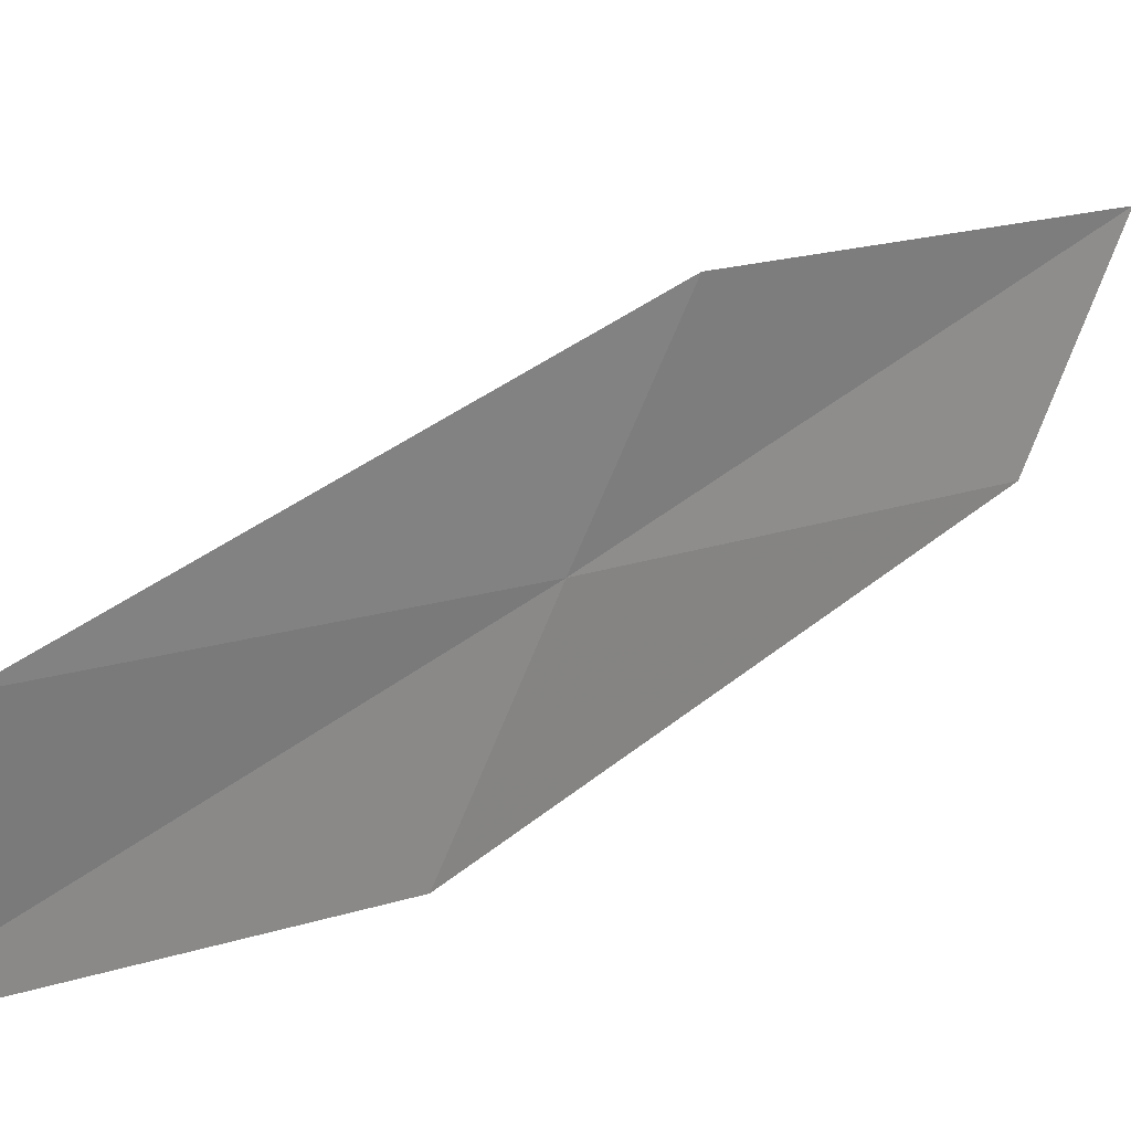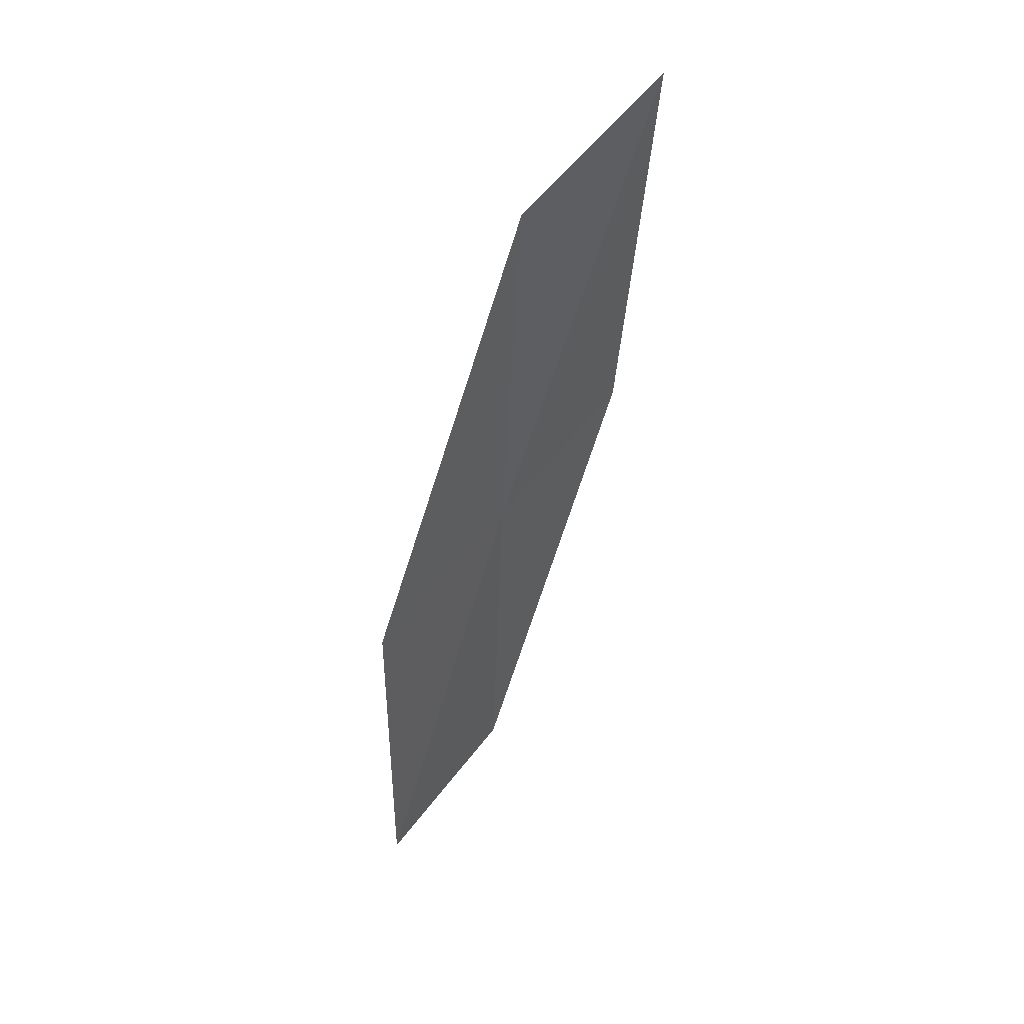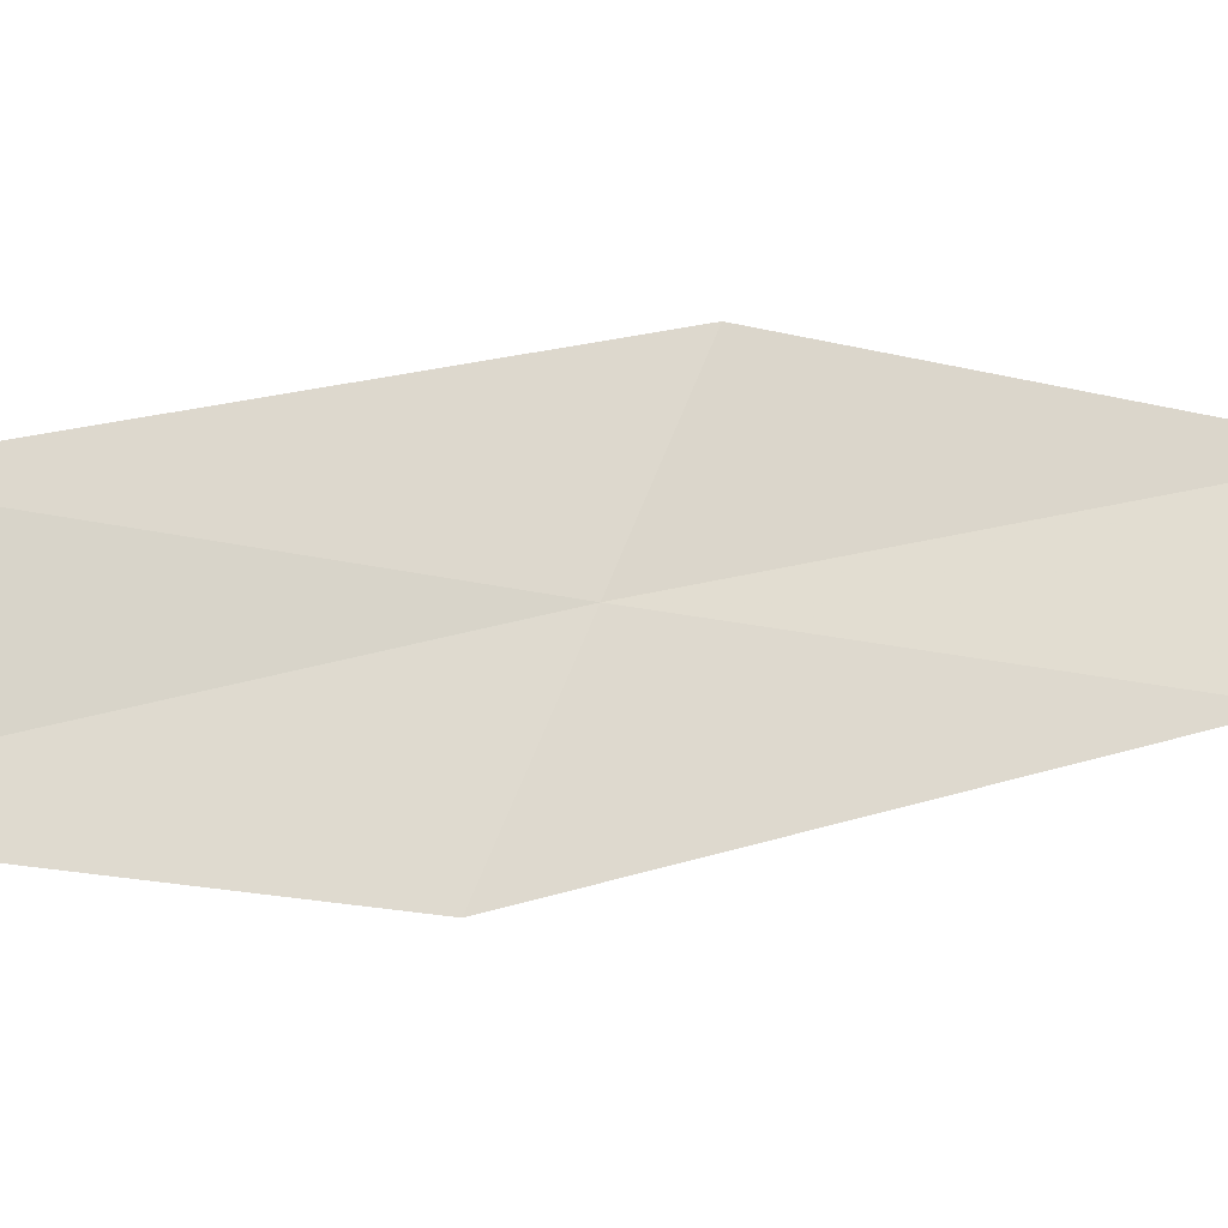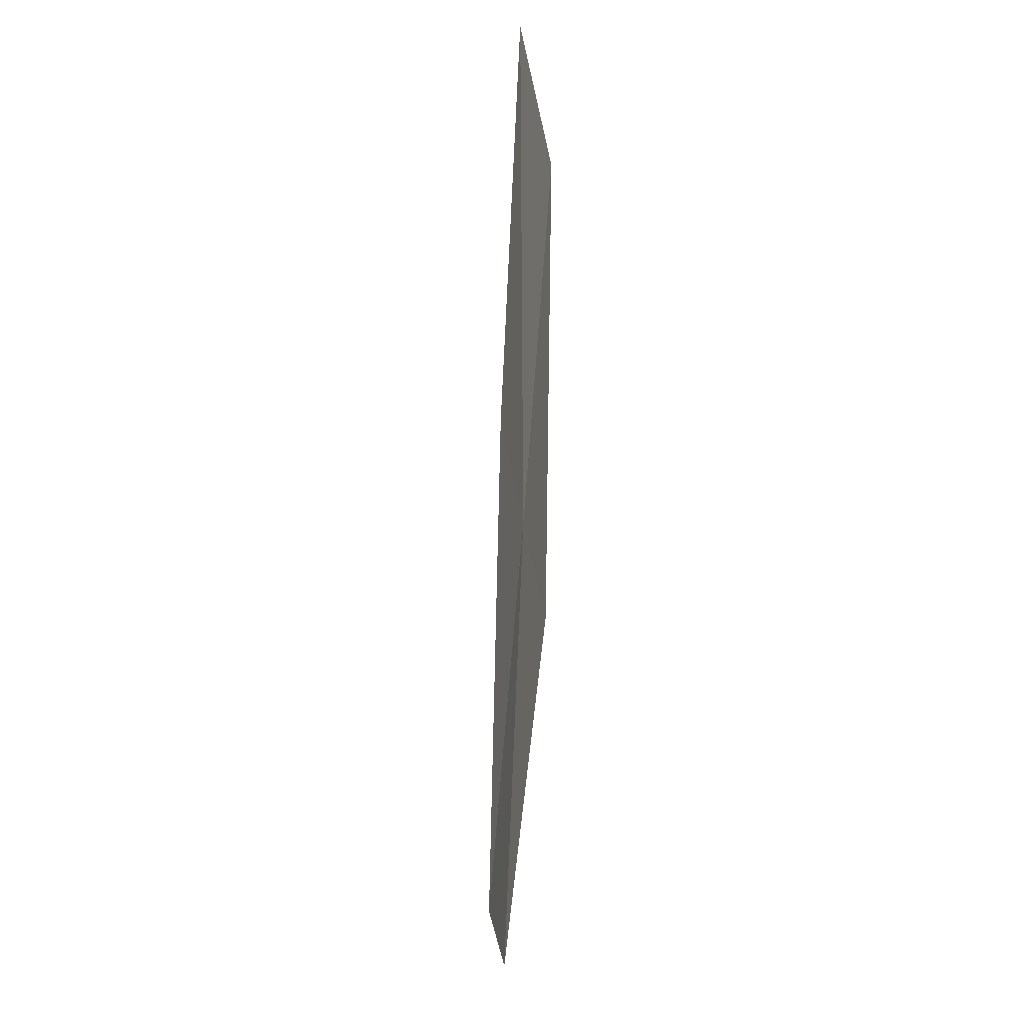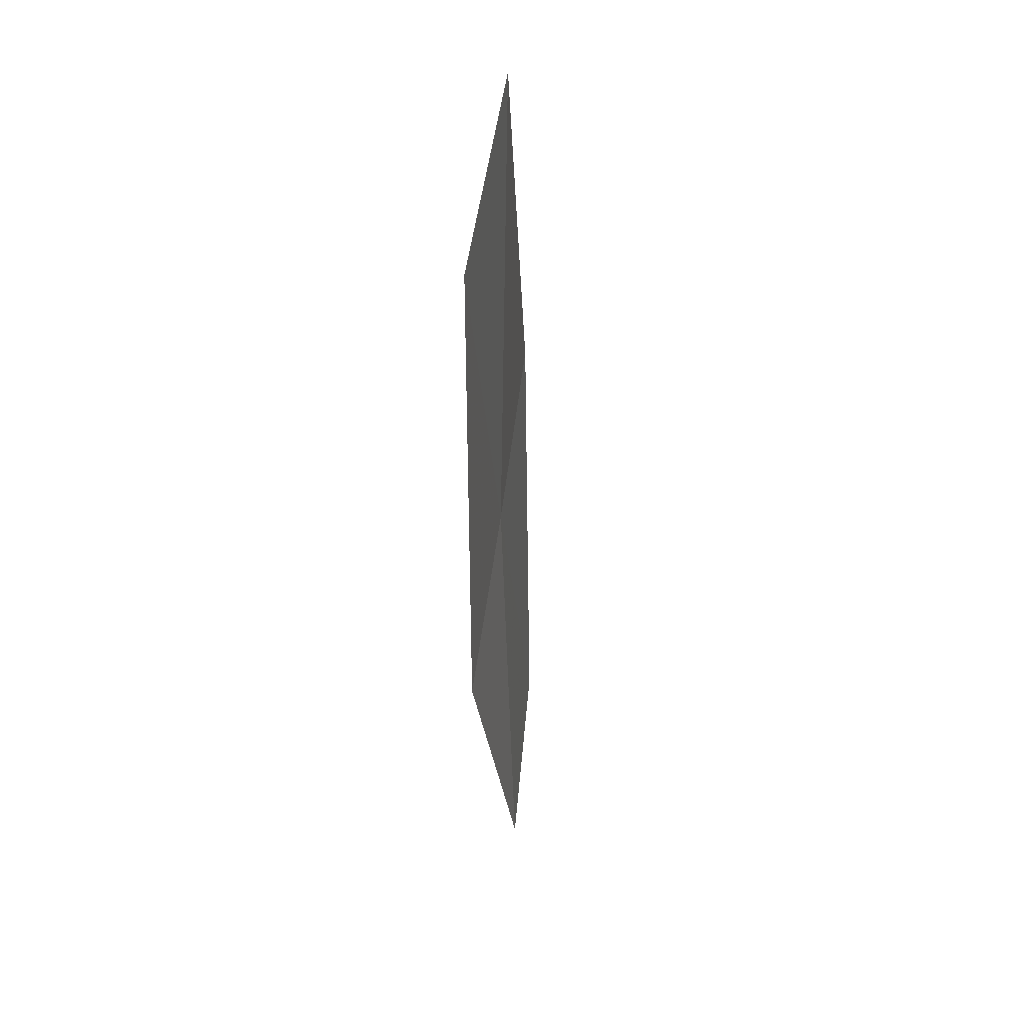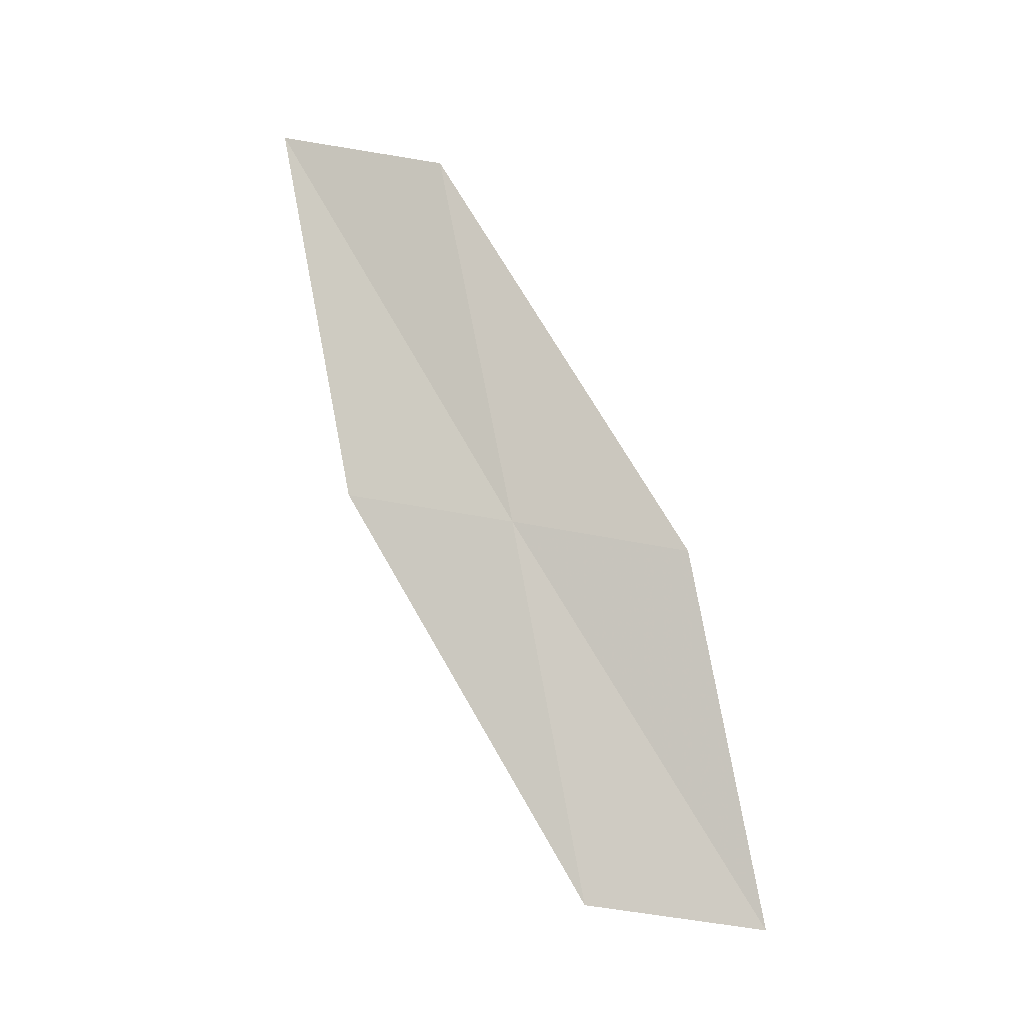
<metadata>
{"format":"obj","ext":"obj","renderer":"f3d","projection":"perspective","resolution":1024,"background":"white","views":[{"elev":1.2,"azim":-144.7,"up":"+Y"},{"elev":59.8,"azim":63.5,"up":"+Z"},{"elev":-42.7,"azim":-119.7,"up":"+Y"},{"elev":-22.9,"azim":-151.5,"up":"+Z"},{"elev":69.3,"azim":29.6,"up":"+Z"},{"elev":-14.7,"azim":-59.9,"up":"+Z"}]}
</metadata>
<code>
v -21.42 22.75 8.54
v -21.7 22.99 10.26
v -21.93 23.73 10.47
v -21.69 23.47 8.698
v -21.14 22.01 8.37
v -21.13 22.55 6.836
v -20.82 21.83 6.725
f 1 3 2
f 1 4 3
f 1 2 5
f 1 6 4
f 1 5 7
f 1 7 6

</code>
